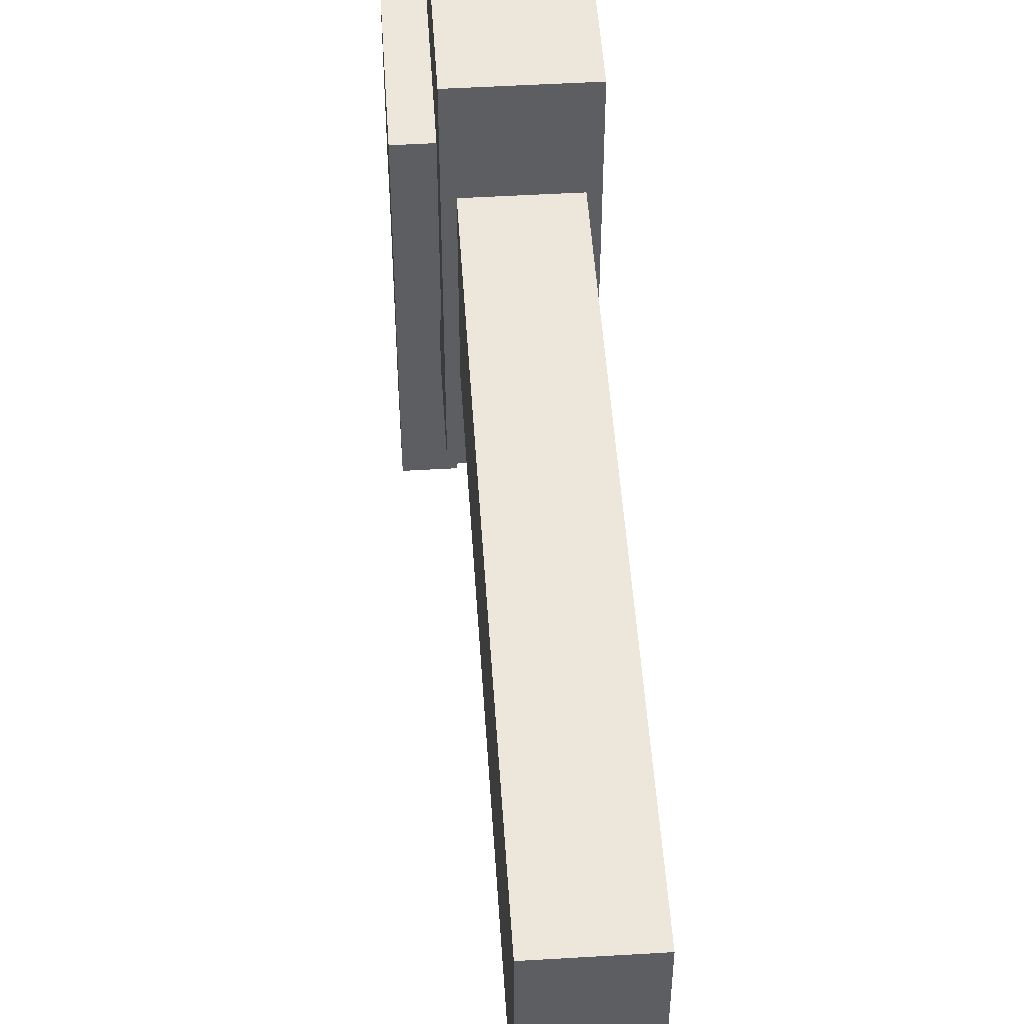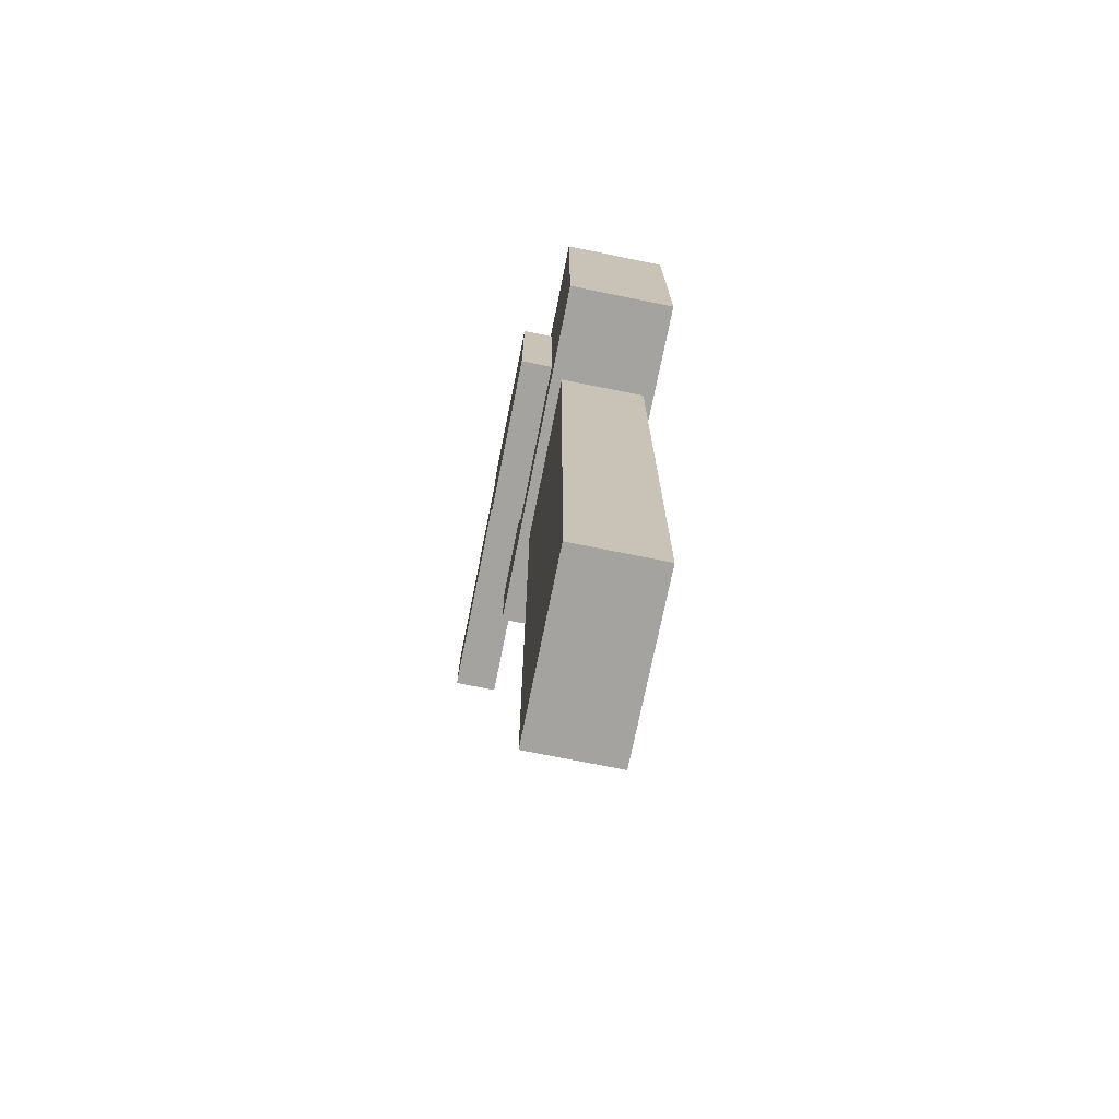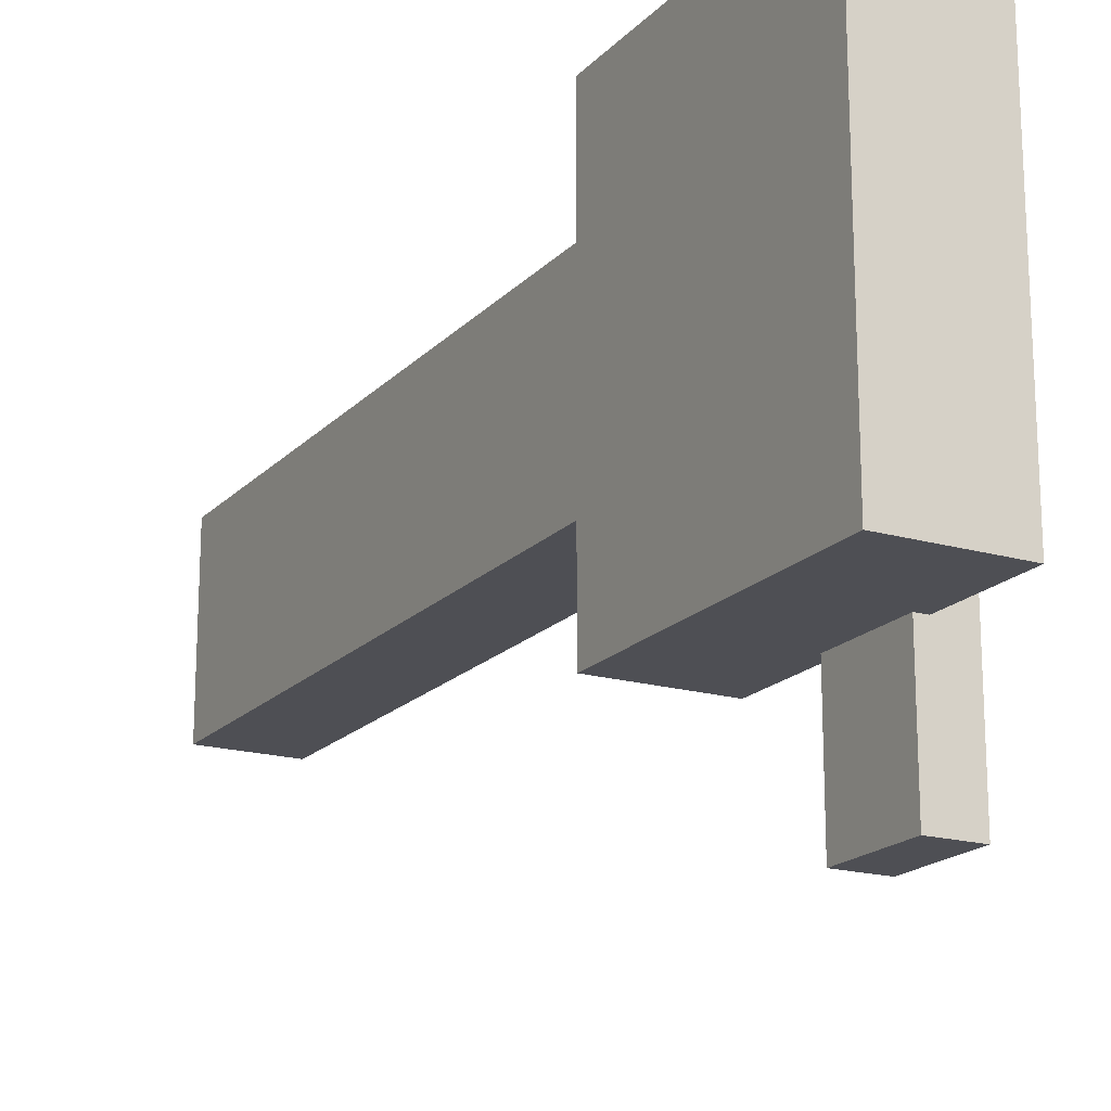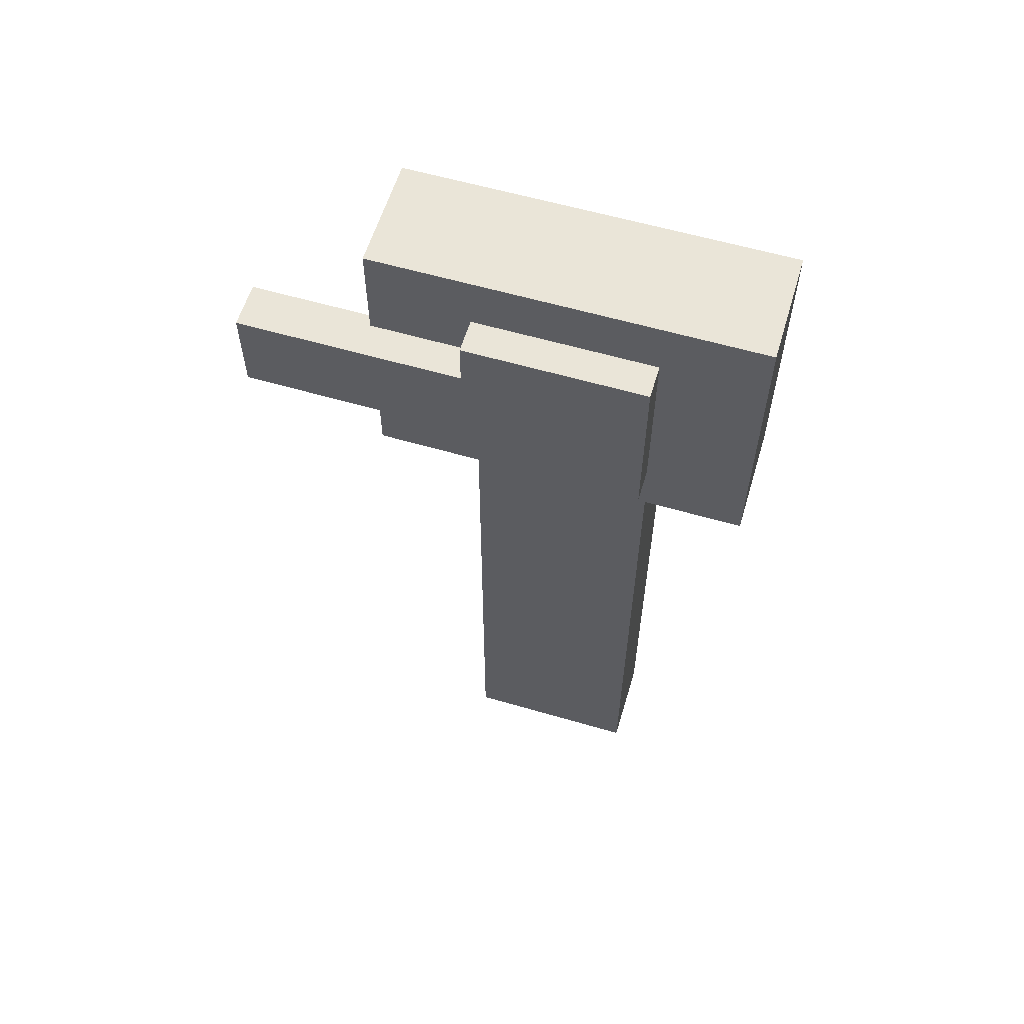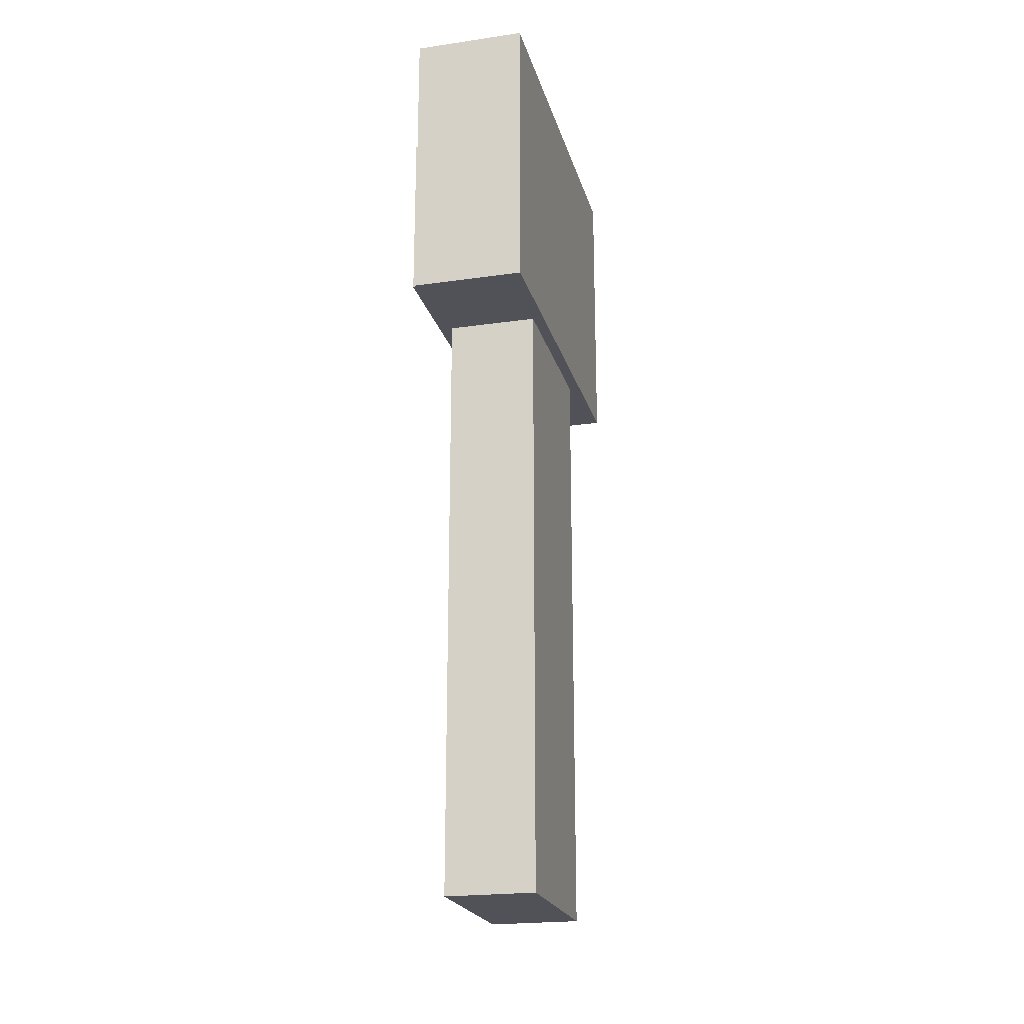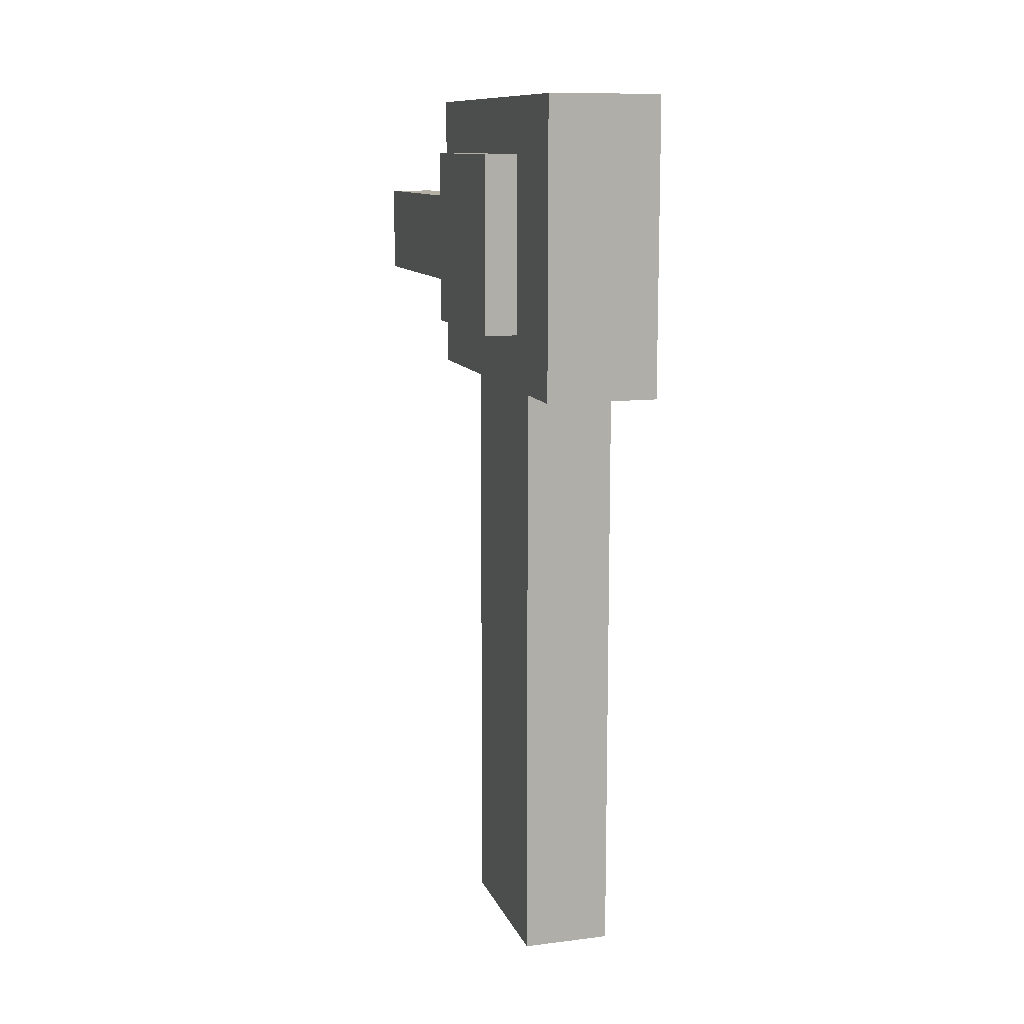
<metadata>
{"format":"obj","ext":"obj","renderer":"f3d","projection":"perspective","resolution":1024,"background":"white","views":[{"elev":50.3,"azim":176.3,"up":"+Y"},{"elev":-72.8,"azim":168.6,"up":"+Z"},{"elev":-18.4,"azim":-28.9,"up":"+Y"},{"elev":59.3,"azim":106.7,"up":"+Z"},{"elev":-21.5,"azim":-165.7,"up":"+Z"},{"elev":11.5,"azim":163.5,"up":"+Z"}]}
</metadata>
<code>
o Rod
v 1.312 1.125 -1.847
v 1.312 1.125 -2.722
v 1.312 0.875 -1.847
v 1.312 0.875 -2.722
v 1.188 1.125 -2.722
v 1.188 1.125 -1.847
v 1.188 0.875 -2.722
v 1.188 0.875 -1.847
v 1.375 1.125 -1.548
v 1.375 1.125 -1.798
v 1.375 0.875 -1.548
v 1.375 0.875 -1.798
v 1.188 1.125 -1.798
v 1.188 1.125 -1.548
v 1.188 0.875 -1.798
v 1.188 0.875 -1.548
v 1.375 0.875 -1.611
v 1.375 0.875 -1.736
v 1.375 0.5625 -1.611
v 1.375 0.5625 -1.736
v 1.312 0.875 -1.736
v 1.312 0.875 -1.611
v 1.312 0.5625 -1.736
v 1.312 0.5625 -1.611
v 1.172 1.266 -1.47
v 1.328 1.266 -1.47
v 1.172 0.7344 -1.47
v 1.328 0.7344 -1.47
v 1.328 1.266 -1.877
v 1.172 1.266 -1.877
v 1.328 0.7344 -1.877
v 1.172 0.7344 -1.877
f 4 7 5 2
f 3 4 2 1
f 8 3 1 6
f 7 8 6 5
f 6 1 2 5
f 7 4 3 8
f 12 15 13 10
f 11 12 10 9
f 16 11 9 14
f 15 16 14 13
f 14 9 10 13
f 15 12 11 16
f 20 23 21 18
f 19 20 18 17
f 24 19 17 22
f 23 24 22 21
f 22 17 18 21
f 23 20 19 24
f 28 31 29 26
f 27 28 26 25
f 32 27 25 30
f 31 32 30 29
f 30 25 26 29
f 31 28 27 32

</code>
